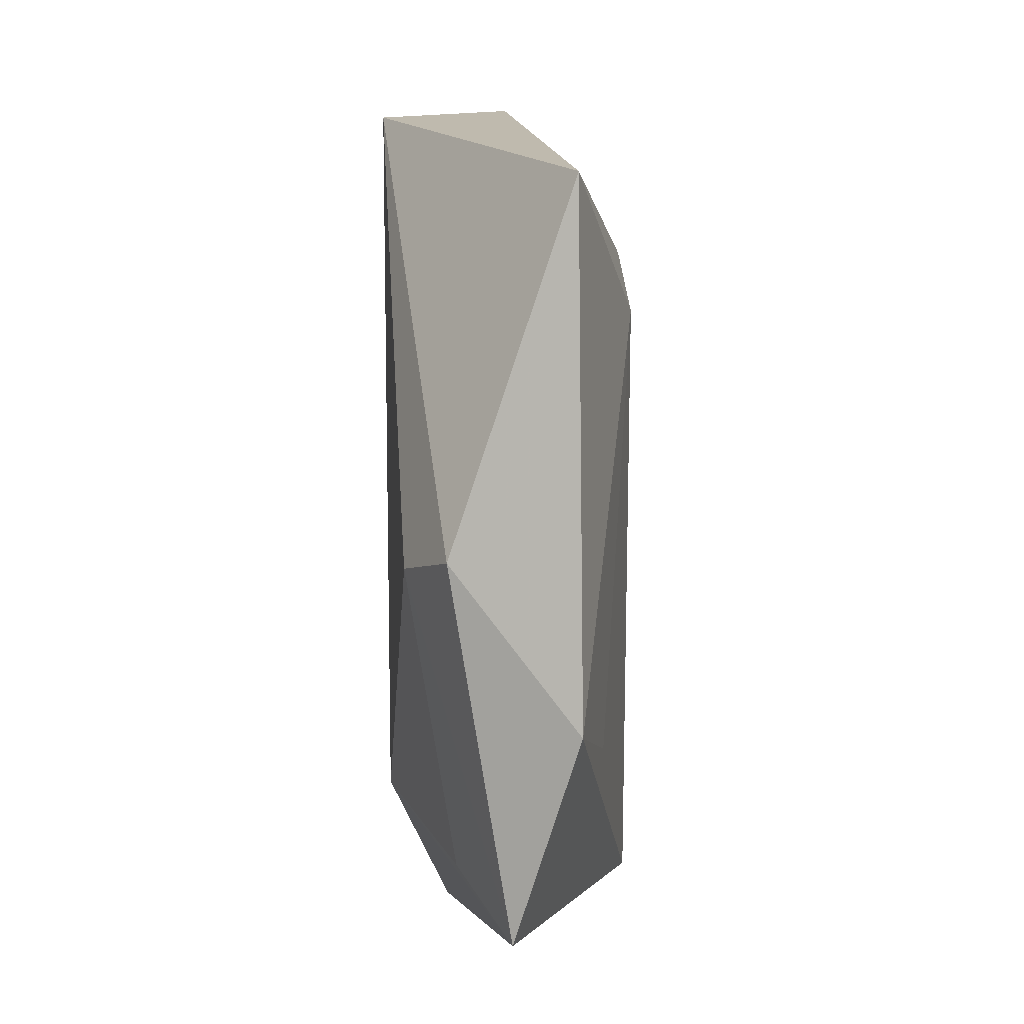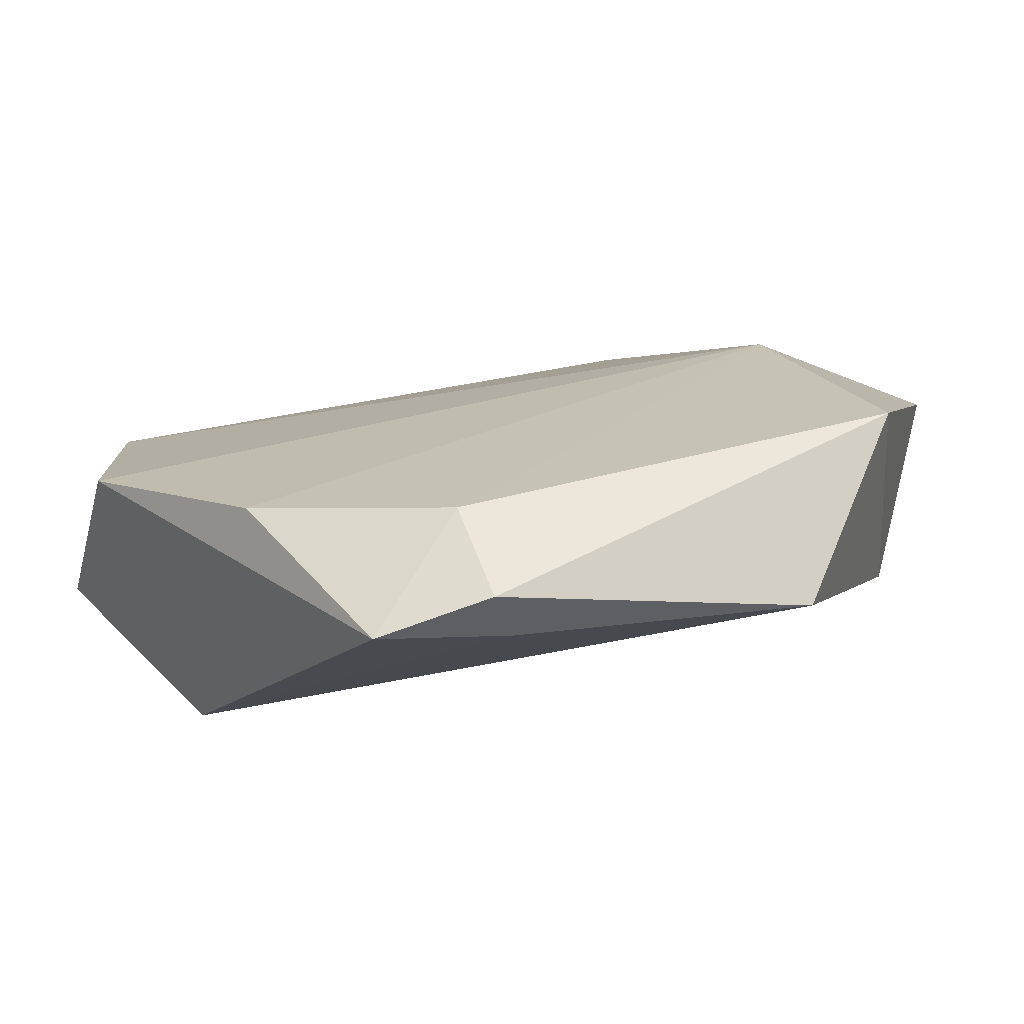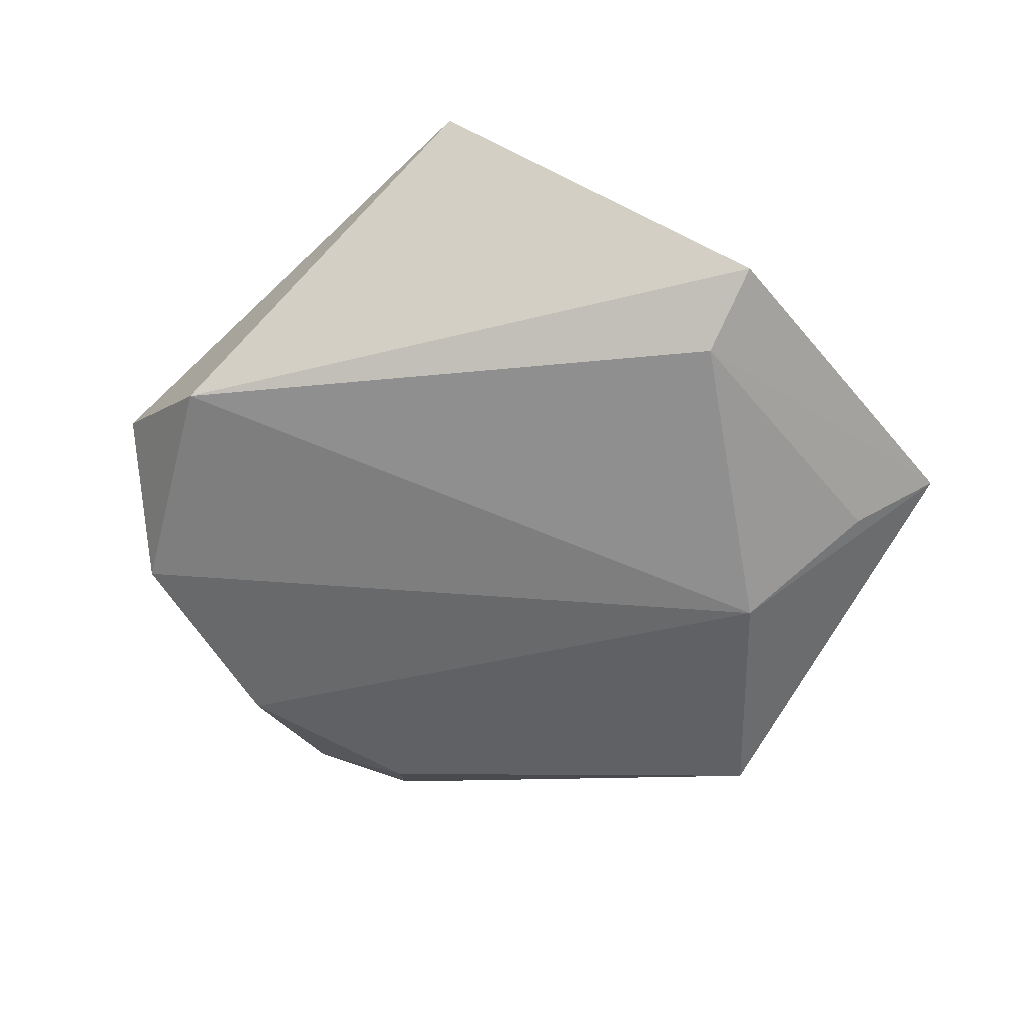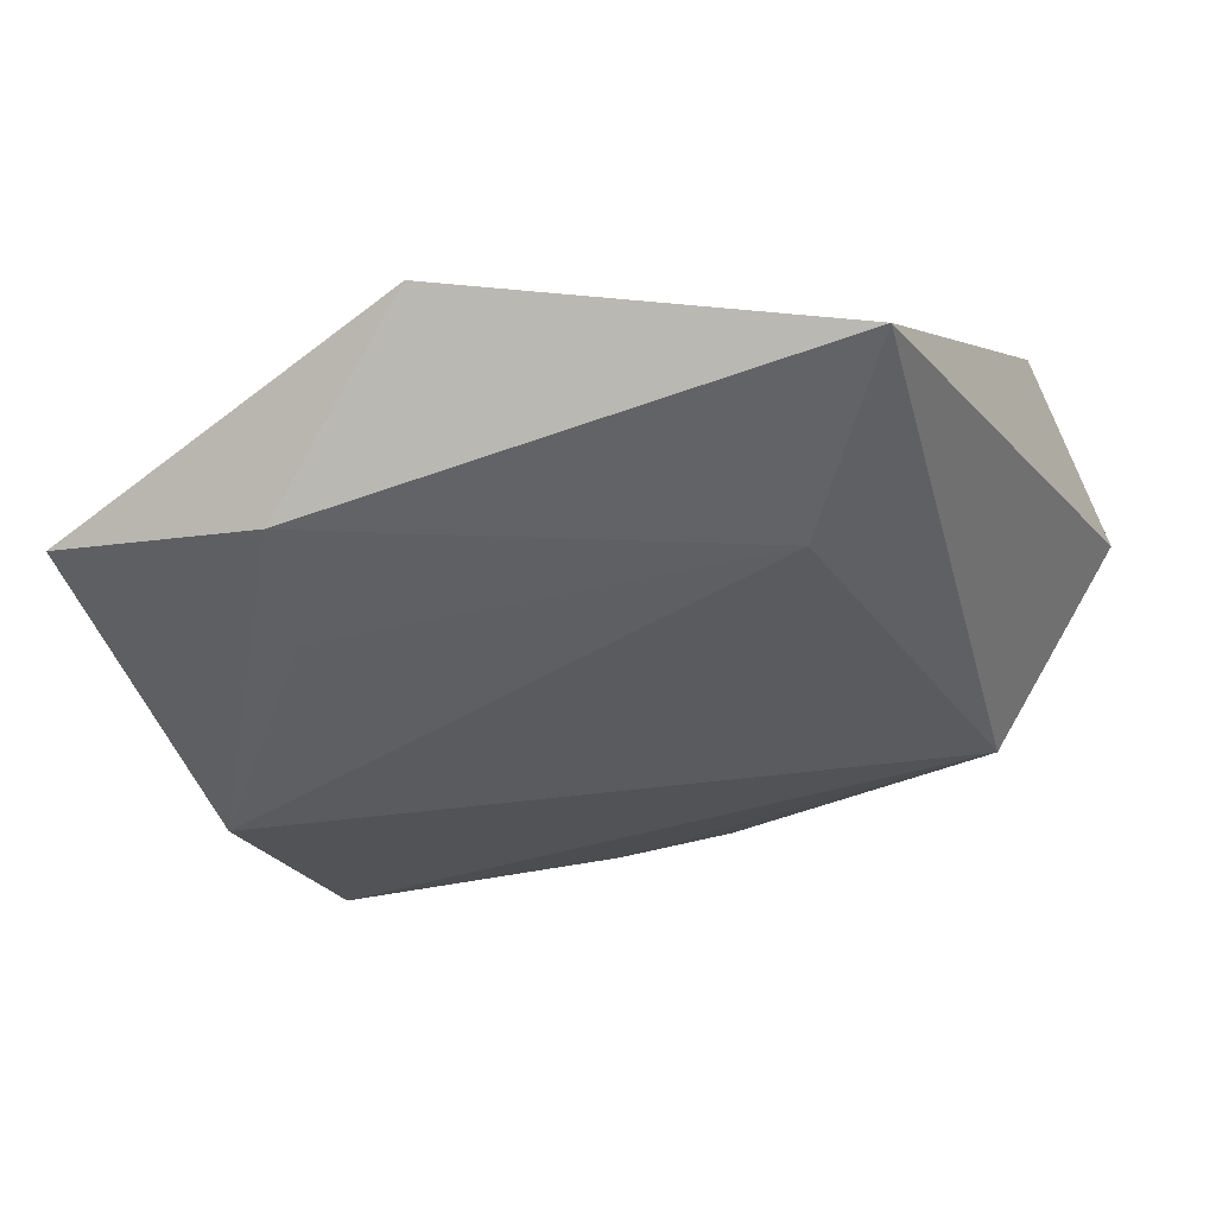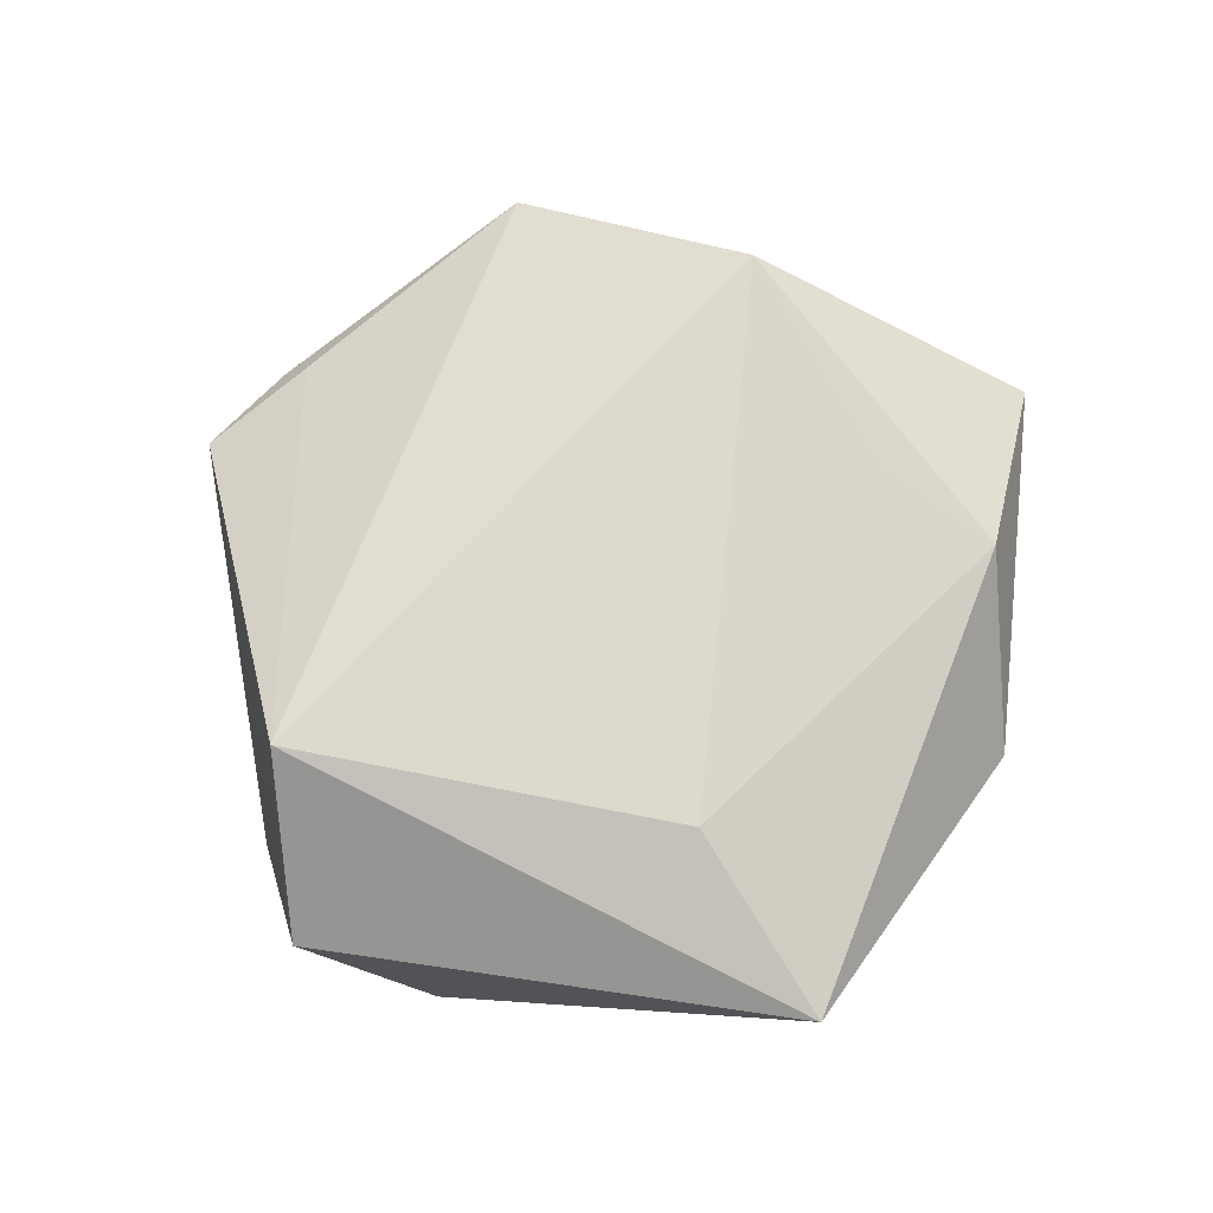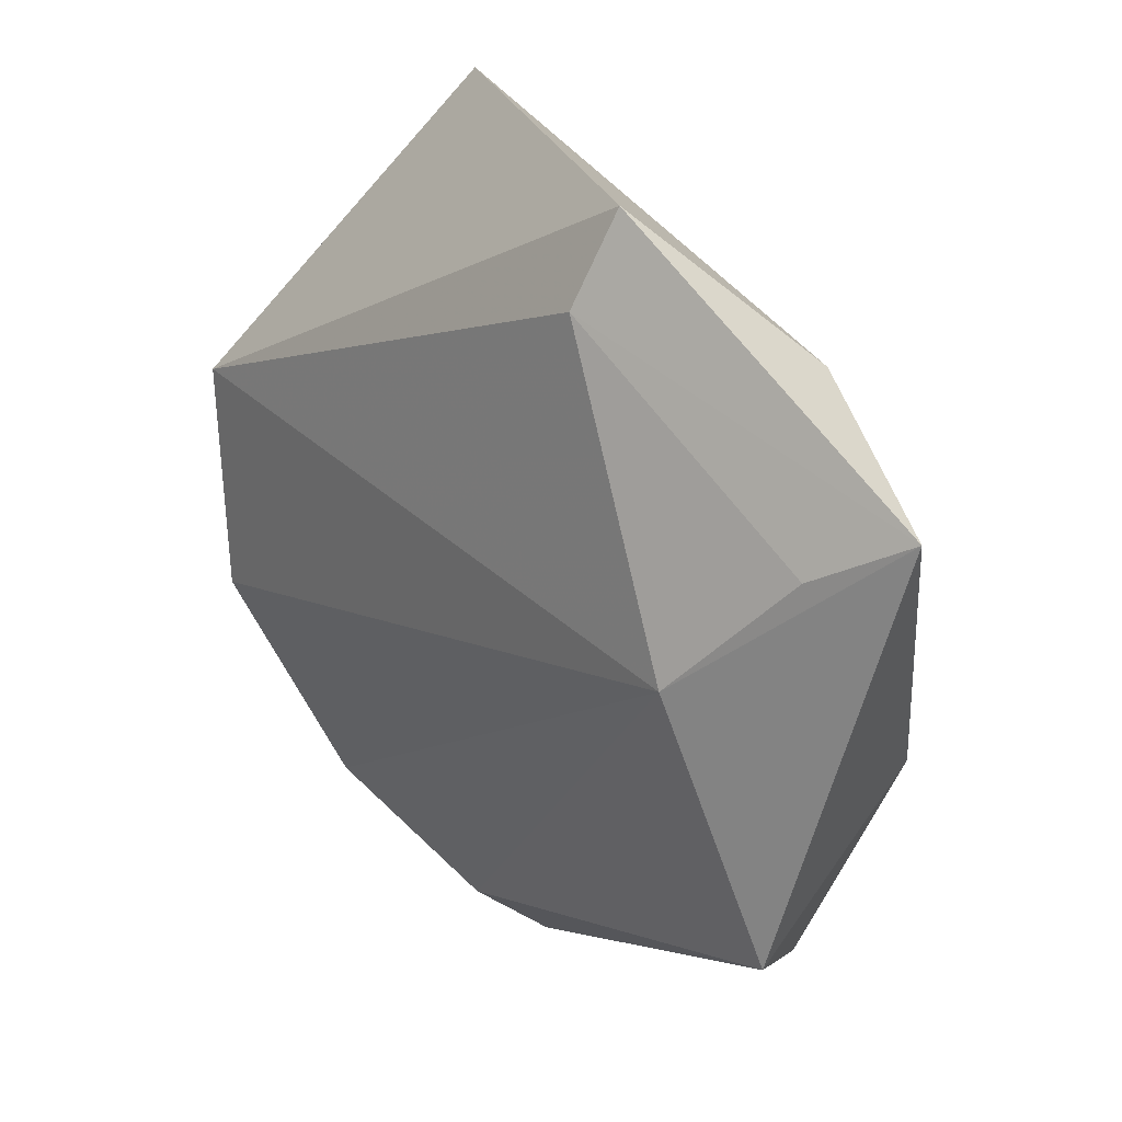
<metadata>
{"format":"obj","ext":"obj","renderer":"f3d","projection":"perspective","resolution":1024,"background":"white","views":[{"elev":75.7,"azim":-91.6,"up":"+Y"},{"elev":-79.2,"azim":-170.8,"up":"+Y"},{"elev":-59.8,"azim":162.9,"up":"+Z"},{"elev":56.3,"azim":-10.5,"up":"+Y"},{"elev":73.5,"azim":129.1,"up":"+Z"},{"elev":26.2,"azim":-130.2,"up":"+Y"}]}
</metadata>
<code>
v 0.03596 -0.01483 0.01465
v -0.0147 0.03423 -0.01047
v -0.03124 0.02945 0.00666
v 0.02164 0.04625 0.007625
v -0.03938 -0.01082 0.01203
v -0.0418 0.01541 -0.006351
v 0.01472 0.02453 0.01346
v -0.05058 0.02068 -0.0008071
v -0.01654 0.04393 -0.006058
v -0.03008 0.01487 0.009242
v 0.04229 -0.01458 -0.01264
v -3.682e-05 -0.04292 0.004417
v -0.04081 -0.02563 -0.008314
v -0.02943 -0.0365 0.007678
v 0.02464 -0.03225 -0.01016
v 0.0009954 -0.04597 -0.0003198
v 0.04316 0.0114 -0.01287
v 0.01307 -0.04633 0.001828
v -0.03119 0.002526 -0.0136
v 0.04955 -0.002071 0.001055
v 0.003458 -0.03908 -0.008119
f 5 1 7
f 7 1 4
f 4 3 7
f 19 17 11
f 2 17 19
f 9 3 4
f 9 17 2
f 4 17 9
f 4 1 20
f 20 17 4
f 11 17 20
f 20 18 11
f 1 18 20
f 10 3 5
f 5 7 10
f 10 7 3
f 8 19 13
f 3 9 8
f 8 13 5
f 5 3 8
f 8 9 2
f 5 13 14
f 14 1 5
f 13 19 21
f 2 19 6
f 6 8 2
f 19 8 6
f 12 18 1
f 1 14 12
f 11 18 15
f 18 21 15
f 15 19 11
f 15 21 19
f 16 21 18
f 18 12 16
f 16 12 14
f 16 14 13
f 13 21 16

</code>
